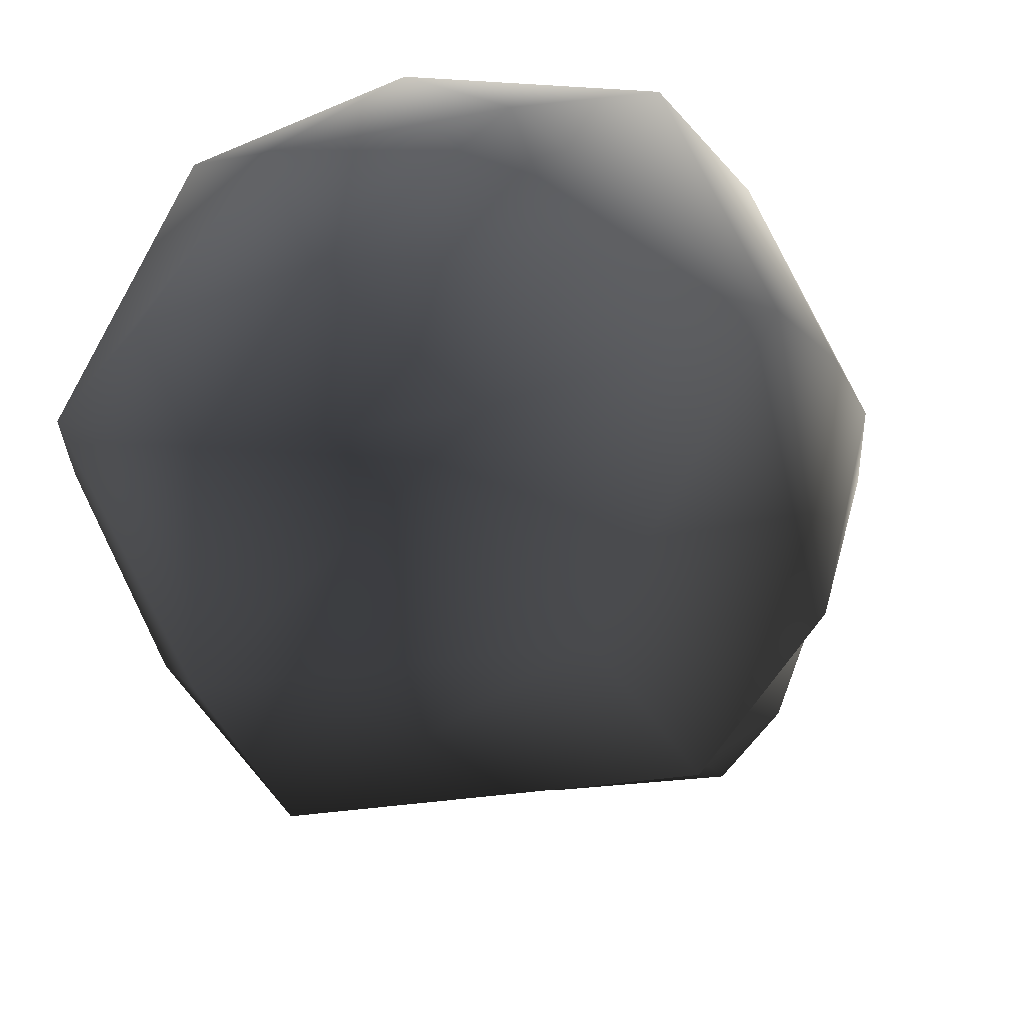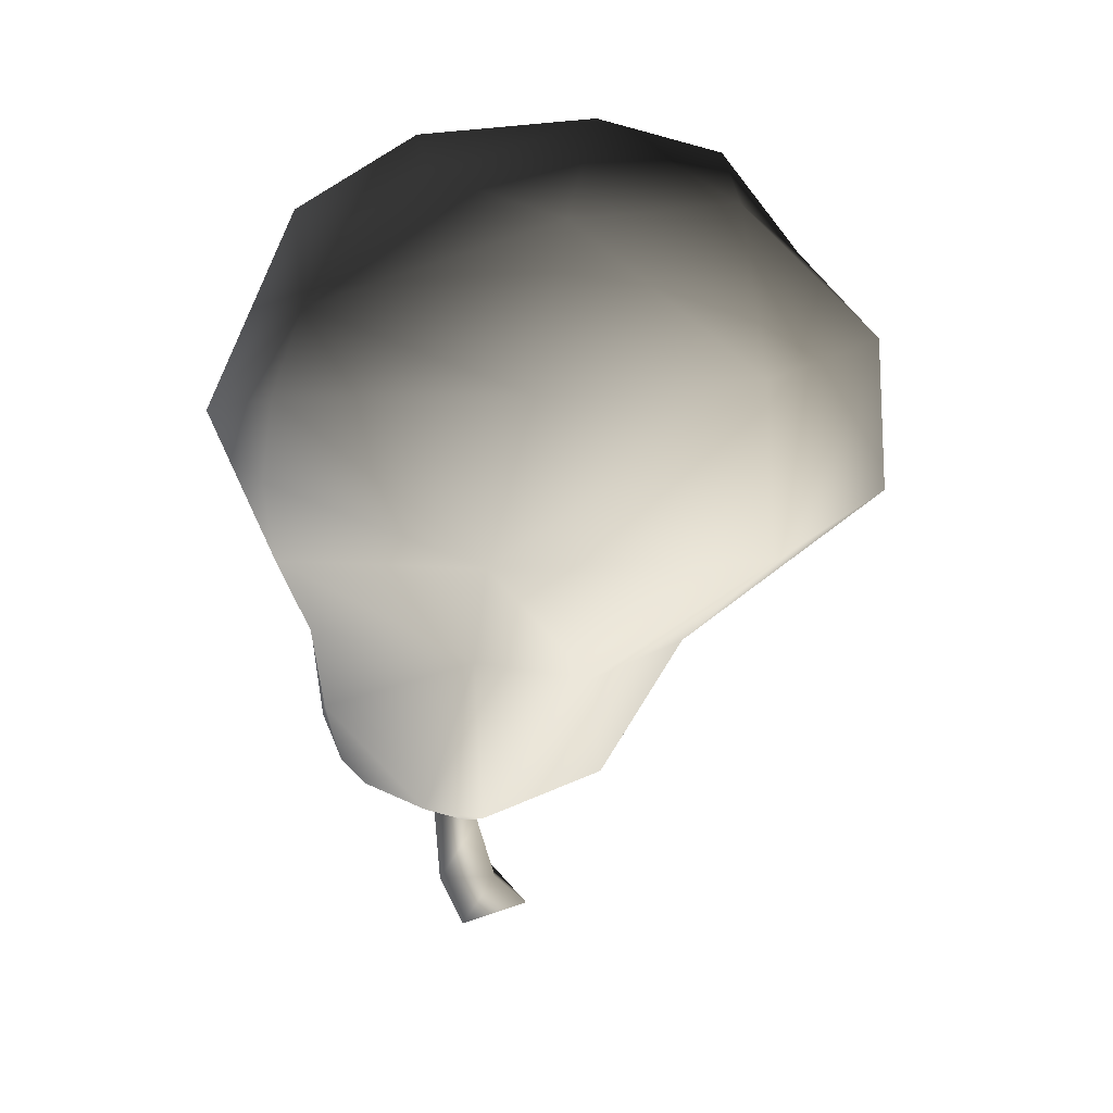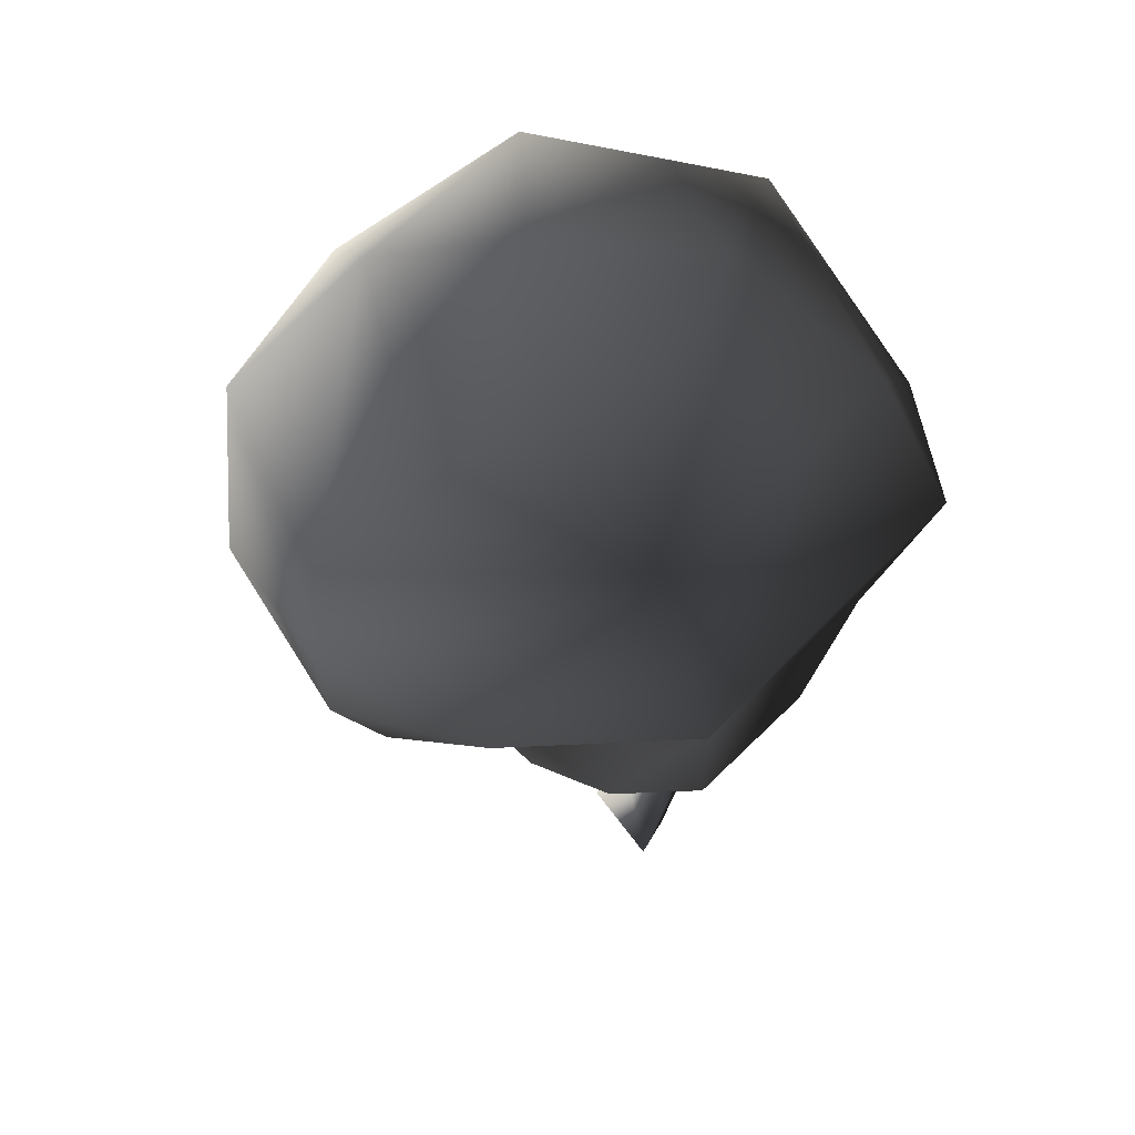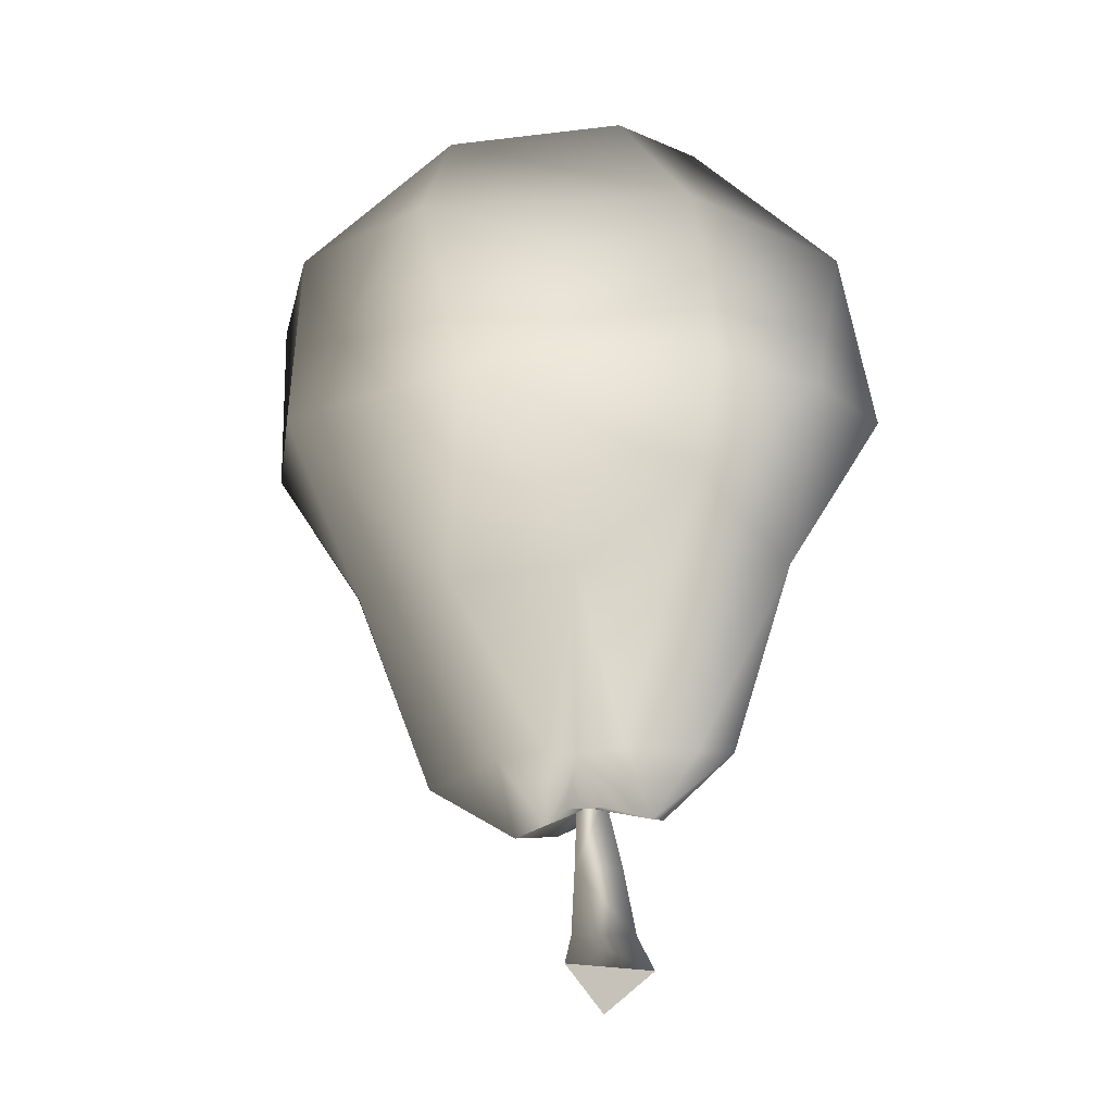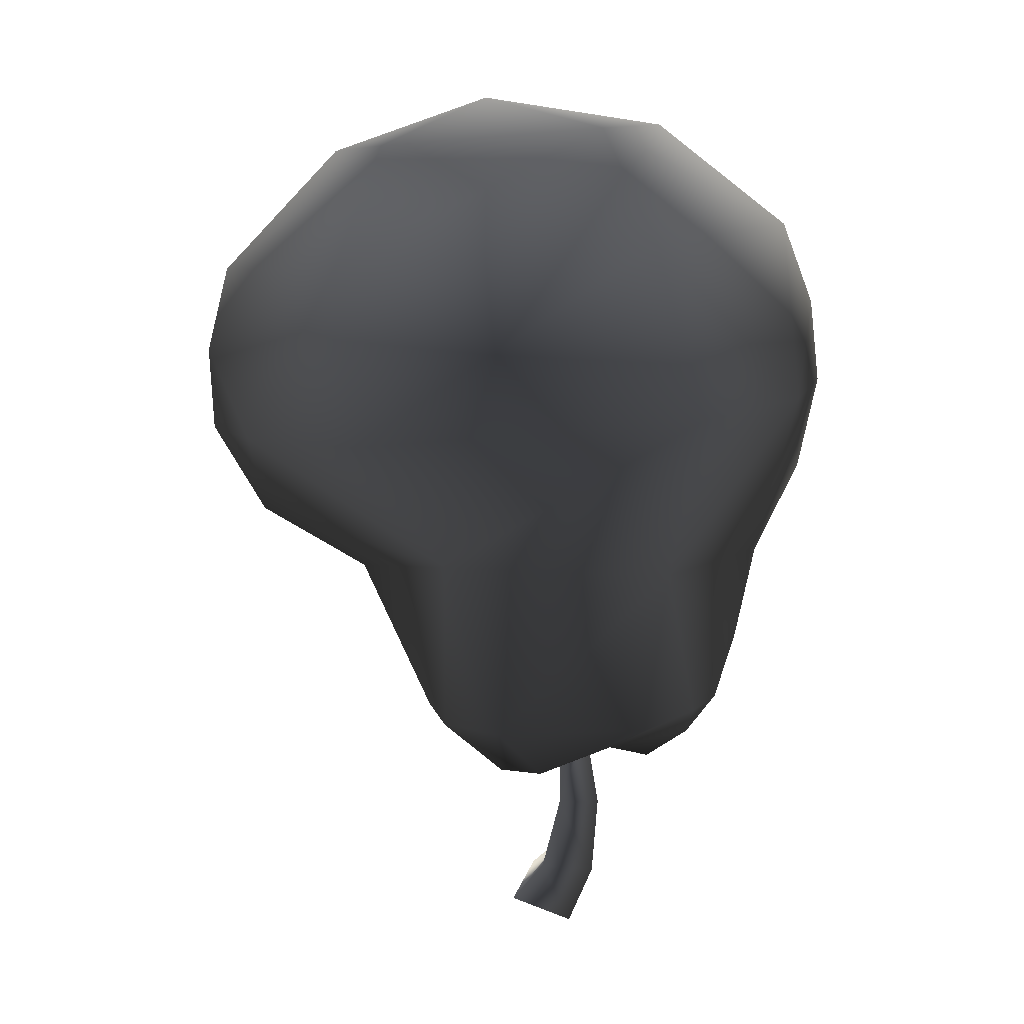
<metadata>
{"format":"obj","ext":"obj","renderer":"f3d","projection":"perspective","resolution":1024,"background":"white","views":[{"elev":-21.7,"azim":15.1,"up":"+Y"},{"elev":22.9,"azim":143.3,"up":"+Z"},{"elev":50.9,"azim":-47.1,"up":"+Z"},{"elev":-17.4,"azim":-115.1,"up":"+Z"},{"elev":15.1,"azim":1.8,"up":"+Z"}]}
</metadata>
<code>
v  4.562 3.252 -6.343
v  -0.6385 4.65 -3.525
v  3.707 3.537 -3.224
v  4.562 3.252 -6.343
v  -0.7239 4.923 -6.982
v  -0.6385 4.65 -3.525
v  4.562 3.252 -6.343
v  3.707 3.537 -3.224
v  6.228 -1.127 -4.025
v  4.562 3.252 -6.343
v  1.611 2.48 -9.65
v  -0.7239 4.923 -6.982
v  4.562 3.252 -6.343
v  6.228 -1.127 -4.025
v  6.412 -1.304 -5.7
v  4.562 3.252 -6.343
v  3.782 1.686 -8.996
v  1.611 2.48 -9.65
v  4.562 3.252 -6.343
v  6.412 -1.304 -5.7
v  5.997 -1.696 -7.516
v  4.562 3.252 -6.343
v  5.997 -1.696 -7.516
v  3.782 1.686 -8.996
v  -0.6385 4.65 -3.525
v  1.944 2.115 -0.6936
v  3.707 3.537 -3.224
v  -0.6385 4.65 -3.525
v  -0.7239 4.923 -6.982
v  -4.375 3.636 -3.722
v  -0.6385 4.65 -3.525
v  -2.103 2.115 -1.048
v  1.944 2.115 -0.6936
v  -0.6385 4.65 -3.525
v  -4.375 3.636 -3.722
v  -2.103 2.115 -1.048
v  6.228 -1.127 -4.025
v  3.707 3.537 -3.224
v  5.611 -0.9502 -2.388
v  3.707 3.537 -3.224
v  1.944 2.115 -0.6936
v  5.611 -0.9502 -2.388
v  1.611 2.48 -9.65
v  3.782 1.686 -8.996
v  2.741 0.4063 -13.22
v  1.611 2.48 -9.65
v  -1.263 1.698 -9.924
v  -0.7239 4.923 -6.982
v  1.611 2.48 -9.65
v  2.741 0.4063 -13.22
v  -0.3548 0.2384 -13.2
v  1.611 2.48 -9.65
v  -0.3548 0.2384 -13.2
v  -1.263 1.698 -9.924
v  5.997 -1.696 -7.516
v  5.098 -2.038 -9.331
v  3.782 1.686 -8.996
v  -4.375 3.636 -3.722
v  -6.425 -0.9502 -3.417
v  -2.103 2.115 -1.048
v  -4.375 3.636 -3.722
v  -0.7239 4.923 -6.982
v  -5.274 3.117 -7.189
v  -4.375 3.636 -3.722
v  -6.856 -1.127 -5.17
v  -6.425 -0.9502 -3.417
v  -4.375 3.636 -3.722
v  -5.274 3.117 -7.189
v  -6.856 -1.127 -5.17
v  -0.7239 4.923 -6.982
v  -1.263 1.698 -9.924
v  -5.274 3.117 -7.189
v  1.944 2.115 -0.6936
v  2.913 -0.7081 -0.311
v  5.611 -0.9502 -2.388
v  1.944 2.115 -0.6936
v  -2.103 2.115 -1.048
v  -0.7999 -0.6162 0.241
v  1.944 2.115 -0.6936
v  -0.7999 -0.6162 0.241
v  2.913 -0.7081 -0.311
v  2.741 0.4063 -13.22
v  3.782 1.686 -8.996
v  3.639 -0.3305 -13.05
v  -0.3548 0.2384 -13.2
v  -1.273 -0.4202 -13.17
v  -1.263 1.698 -9.924
v  5.098 -2.038 -9.331
v  4.694 -2.288 -11.22
v  3.782 1.686 -8.996
v  5.098 -2.038 -9.331
v  3.082 -5.915 -8.8
v  4.694 -2.288 -11.22
v  5.098 -2.038 -9.331
v  5.676 -4.705 -5.406
v  3.082 -5.915 -8.8
v  5.098 -2.038 -9.331
v  5.997 -1.696 -7.516
v  5.676 -4.705 -5.406
v  3.782 1.686 -8.996
v  4.694 -2.288 -11.22
v  3.639 -0.3305 -13.05
v  -6.425 -0.9502 -3.417
v  -4.026 -0.7081 -0.8949
v  -2.103 2.115 -1.048
v  -2.103 2.115 -1.048
v  -4.026 -0.7081 -0.8949
v  -0.7999 -0.6162 0.241
v  -6.856 -1.127 -5.17
v  -5.274 3.117 -7.189
v  -6.758 -1.304 -6.853
v  -1.273 -0.4202 -13.17
v  -3.275 -0.0535 -9.975
v  -1.263 1.698 -9.924
v  -1.273 -0.4202 -13.17
v  -1.747 -0.8213 -13.29
v  -3.275 -0.0535 -9.975
v  -1.263 1.698 -9.924
v  -3.275 -0.0535 -9.975
v  -5.274 3.117 -7.189
v  4.694 -2.288 -11.22
v  3.082 -5.915 -8.8
v  3.733 -4.008 -12.37
v  5.997 -1.696 -7.516
v  6.412 -1.304 -5.7
v  5.676 -4.705 -5.406
v  3.639 -0.3305 -13.05
v  4.694 -2.288 -11.22
v  4.286 -2.424 -12.59
v  3.639 -0.3305 -13.05
v  4.286 -2.424 -12.59
v  3.669 -2.502 -13.39
v  3.639 -0.3305 -13.05
v  3.669 -2.502 -13.39
v  2.055 -1.233 -14.23
v  3.639 -0.3305 -13.05
v  2.055 -1.233 -14.23
v  2.741 0.4063 -13.22
v  -6.758 -1.304 -6.853
v  -5.274 3.117 -7.189
v  -5.668 -1.502 -8.642
v  -5.274 3.117 -7.189
v  -3.275 -0.0535 -9.975
v  -5.668 -1.502 -8.642
v  -1.747 -0.8213 -13.29
v  -2.053 -1.748 -13.09
v  -3.275 -0.0535 -9.975
v  3.082 -5.915 -8.8
v  2.672 -5.077 -12.43
v  3.733 -4.008 -12.37
v  6.412 -1.304 -5.7
v  6.228 -1.127 -4.025
v  5.676 -4.705 -5.406
v  4.694 -2.288 -11.22
v  3.733 -4.008 -12.37
v  4.286 -2.424 -12.59
v  4.286 -2.424 -12.59
v  3.733 -4.008 -12.37
v  3.669 -2.502 -13.39
v  2.055 -1.233 -14.23
v  -0.3548 0.2384 -13.2
v  2.741 0.4063 -13.22
v  2.055 -1.233 -14.23
v  3.669 -2.502 -13.39
v  2.805 -2.553 -13.95
v  2.055 -1.233 -14.23
v  0.5081 -1.219 -14.23
v  -0.3548 0.2384 -13.2
v  2.055 -1.233 -14.23
v  2.805 -2.553 -13.95
v  1.23 -2.505 -13.63
v  2.055 -1.233 -14.23
v  1.23 -2.505 -13.63
v  0.5081 -1.219 -14.23
v  -5.668 -1.502 -8.642
v  -3.275 -0.0535 -9.975
v  -3.441 -2.007 -9.783
v  -3.275 -0.0535 -9.975
v  -2.053 -1.748 -13.09
v  -3.441 -2.007 -9.783
v  3.733 -4.008 -12.37
v  1.974 -3.819 -13.29
v  3.669 -2.502 -13.39
v  3.733 -4.008 -12.37
v  2.672 -5.077 -12.43
v  1.974 -3.819 -13.29
v  2.805 -2.553 -13.95
v  1.974 -3.819 -13.29
v  1.23 -2.505 -13.63
v  2.805 -2.553 -13.95
v  3.669 -2.502 -13.39
v  1.974 -3.819 -13.29
v  -0.3548 0.2384 -13.2
v  0.5081 -1.219 -14.23
v  -1.273 -0.4202 -13.17
v  -2.053 -1.748 -13.09
v  -1.598 -3.577 -12.91
v  -3.441 -2.007 -9.783
v  2.672 -5.077 -12.43
v  0.4802 -3.869 -13.91
v  1.974 -3.819 -13.29
v  2.672 -5.077 -12.43
v  -0.4108 -5.063 -12.57
v  0.4802 -3.869 -13.91
v  1.974 -3.819 -13.29
v  0.4802 -3.869 -13.91
v  1.23 -2.505 -13.63
v  0.5081 -1.219 -14.23
v  -1.747 -0.8213 -13.29
v  -1.273 -0.4202 -13.17
v  0.5081 -1.219 -14.23
v  1.23 -2.505 -13.63
v  0.01498 -1.449 -13.97
v  0.5081 -1.219 -14.23
v  0.01498 -1.449 -13.97
v  -1.747 -0.8213 -13.29
v  -0.4108 -5.063 -12.57
v  -0.397 -3.157 -14.1
v  0.4802 -3.869 -13.91
v  -0.4108 -5.063 -12.57
v  -1.598 -3.577 -12.91
v  -0.397 -3.157 -14.1
v  0.4802 -3.869 -13.91
v  -0.397 -3.157 -14.1
v  1.23 -2.505 -13.63
v  0.01498 -1.449 -13.97
v  -0.296 -2.174 -13.93
v  -1.747 -0.8213 -13.29
v  0.01498 -1.449 -13.97
v  1.23 -2.505 -13.63
v  -0.296 -2.174 -13.93
v  -0.296 -2.174 -13.93
v  -0.397 -3.157 -14.1
v  -1.747 -0.8213 -13.29
v  -0.296 -2.174 -13.93
v  1.23 -2.505 -13.63
v  -0.397 -3.157 -14.1
v  -1.598 -3.577 -12.91
v  -2.053 -1.748 -13.09
v  -0.397 -3.157 -14.1
v  -0.397 -3.157 -14.1
v  -2.053 -1.748 -13.09
v  -1.747 -0.8213 -13.29
v  1.125 -2.145 -14.96
v  0.8315 -1.93 -16.33
v  0.5265 -3.25 -16.31
v  1.125 -2.145 -14.96
v  1.614 -2.901 -16.56
v  0.8315 -1.93 -16.33
v  1.125 -2.145 -14.96
v  0.5265 -3.25 -16.31
v  0.8891 -3.126 -14.87
v  1.125 -2.145 -14.96
v  1.731 -2.877 -14.93
v  1.614 -2.901 -16.56
v  1.125 -2.145 -14.96
v  0.8891 -3.126 -14.87
v  0.8916 -2.732 -13.44
v  1.125 -2.145 -14.96
v  1.456 -2.58 -13.38
v  1.731 -2.877 -14.93
v  1.125 -2.145 -14.96
v  0.8916 -2.732 -13.44
v  1.051 -2.168 -13.49
v  1.125 -2.145 -14.96
v  1.051 -2.168 -13.49
v  1.456 -2.58 -13.38
v  0.8891 -3.126 -14.87
v  0.5265 -3.25 -16.31
v  1.614 -2.901 -16.56
v  0.8891 -3.126 -14.87
v  1.614 -2.901 -16.56
v  1.731 -2.877 -14.93
v  0.8891 -3.126 -14.87
v  1.456 -2.58 -13.38
v  0.8916 -2.732 -13.44
v  0.8891 -3.126 -14.87
v  1.731 -2.877 -14.93
v  1.456 -2.58 -13.38
v  0.8315 -1.93 -16.33
v  -0.1201 -3.32 -17.08
v  0.5265 -3.25 -16.31
v  0.8315 -1.93 -16.33
v  1.614 -2.901 -16.56
v  1.115 -2.789 -17.83
v  0.8315 -1.93 -16.33
v  0.2899 -1.527 -16.99
v  -0.1201 -3.32 -17.08
v  0.8315 -1.93 -16.33
v  1.115 -2.789 -17.83
v  0.2899 -1.527 -16.99
v  1.115 -2.789 -17.83
v  0.5265 -3.25 -16.31
v  -0.1201 -3.32 -17.08
v  1.115 -2.789 -17.83
v  1.614 -2.901 -16.56
v  0.5265 -3.25 -16.31
v  -1.437 -5.915 -8.675
v  3.656 -7.142 -5.326
v  -3.096 -7.142 -5.916
v  -1.437 -5.915 -8.675
v  3.082 -5.915 -8.8
v  3.656 -7.142 -5.326
v  -1.437 -5.915 -8.675
v  -3.096 -7.142 -5.916
v  -5.583 -4.223 -6.442
v  -1.437 -5.915 -8.675
v  -0.4108 -5.063 -12.57
v  3.082 -5.915 -8.8
v  -1.437 -5.915 -8.675
v  -5.583 -4.223 -6.442
v  -5.668 -1.502 -8.642
v  -1.437 -5.915 -8.675
v  -5.668 -1.502 -8.642
v  -3.441 -2.007 -9.783
v  -1.437 -5.915 -8.675
v  -3.441 -2.007 -9.783
v  -1.598 -3.577 -12.91
v  -1.437 -5.915 -8.675
v  -1.598 -3.577 -12.91
v  -0.4108 -5.063 -12.57
v  3.656 -7.142 -5.326
v  2.726 -6.005 -2.107
v  -3.096 -7.142 -5.916
v  3.656 -7.142 -5.326
v  3.082 -5.915 -8.8
v  5.676 -4.705 -5.406
v  3.656 -7.142 -5.326
v  5.676 -4.705 -5.406
v  2.726 -6.005 -2.107
v  -0.4108 -5.063 -12.57
v  2.672 -5.077 -12.43
v  3.082 -5.915 -8.8
v  -5.583 -4.223 -6.442
v  -6.758 -1.304 -6.853
v  -5.668 -1.502 -8.642
v  -5.583 -4.223 -6.442
v  -3.096 -7.142 -5.916
v  -3.53 -6.005 -2.631
v  -5.583 -4.223 -6.442
v  -6.856 -1.127 -5.17
v  -6.758 -1.304 -6.853
v  -5.583 -4.223 -6.442
v  -3.53 -6.005 -2.631
v  -6.856 -1.127 -5.17
v  -3.096 -7.142 -5.916
v  2.726 -6.005 -2.107
v  -3.53 -6.005 -2.631
v  5.676 -4.705 -5.406
v  5.611 -0.9502 -2.388
v  2.726 -6.005 -2.107
v  5.676 -4.705 -5.406
v  6.228 -1.127 -4.025
v  5.611 -0.9502 -2.388
v  -6.856 -1.127 -5.17
v  -3.53 -6.005 -2.631
v  -6.425 -0.9502 -3.417
v  2.726 -6.005 -2.107
v  5.611 -0.9502 -2.388
v  1.687 -3.034 -0.1728
v  2.726 -6.005 -2.107
v  1.687 -3.034 -0.1728
v  -3.53 -6.005 -2.631
v  -6.425 -0.9502 -3.417
v  -3.53 -6.005 -2.631
v  -2.843 -3.034 -0.546
v  -6.425 -0.9502 -3.417
v  -2.843 -3.034 -0.546
v  -4.026 -0.7081 -0.8949
v  -3.53 -6.005 -2.631
v  1.687 -3.034 -0.1728
v  -2.843 -3.034 -0.546
v  5.611 -0.9502 -2.388
v  2.913 -0.7081 -0.311
v  1.687 -3.034 -0.1728
v  -4.026 -0.7081 -0.8949
v  -2.843 -3.034 -0.546
v  -0.7999 -0.6162 0.241
v  -0.7999 -0.6162 0.241
v  1.687 -3.034 -0.1728
v  2.913 -0.7081 -0.311
v  -0.7999 -0.6162 0.241
v  -2.843 -3.034 -0.546
v  1.687 -3.034 -0.1728
v  0.2899 -1.527 -16.99
v  1.115 -2.789 -17.83
v  -0.1201 -3.32 -17.08
g fg_pear
f 1 2 3
f 4 5 6
f 7 8 9
f 10 11 12
f 13 14 15
f 16 17 18
f 19 20 21
f 22 23 24
f 25 26 27
f 28 29 30
f 31 32 33
f 34 35 36
f 37 38 39
f 40 41 42
f 43 44 45
f 46 47 48
f 49 50 51
f 52 53 54
f 55 56 57
f 58 59 60
f 61 62 63
f 64 65 66
f 67 68 69
f 70 71 72
f 73 74 75
f 76 77 78
f 79 80 81
f 82 83 84
f 85 86 87
f 88 89 90
f 91 92 93
f 94 95 96
f 97 98 99
f 100 101 102
f 103 104 105
f 106 107 108
f 109 110 111
f 112 113 114
f 115 116 117
f 118 119 120
f 121 122 123
f 124 125 126
f 127 128 129
f 130 131 132
f 133 134 135
f 136 137 138
f 139 140 141
f 142 143 144
f 145 146 147
f 148 149 150
f 151 152 153
f 154 155 156
f 157 158 159
f 160 161 162
f 163 164 165
f 166 167 168
f 169 170 171
f 172 173 174
f 175 176 177
f 178 179 180
f 181 182 183
f 184 185 186
f 187 188 189
f 190 191 192
f 193 194 195
f 196 197 198
f 199 200 201
f 202 203 204
f 205 206 207
f 208 209 210
f 211 212 213
f 214 215 216
f 217 218 219
f 220 221 222
f 223 224 225
f 226 227 228
f 229 230 231
f 232 233 234
f 235 236 237
f 238 239 240
f 241 242 243
f 244 245 246
f 247 248 249
f 250 251 252
f 253 254 255
f 256 257 258
f 259 260 261
f 262 263 264
f 265 266 267
f 268 269 270
f 271 272 273
f 274 275 276
f 277 278 279
f 280 281 282
f 283 284 285
f 286 287 288
f 289 290 291
f 292 293 294
f 295 296 297
f 298 299 300
f 301 302 303
f 304 305 306
f 307 308 309
f 310 311 312
f 313 314 315
f 316 317 318
f 319 320 321
f 322 323 324
f 325 326 327
f 328 329 330
f 331 332 333
f 334 335 336
f 337 338 339
f 340 341 342
f 343 344 345
f 346 347 348
f 349 350 351
f 352 353 354
f 355 356 357
f 358 359 360
f 361 362 363
f 364 365 366
f 367 368 369
f 370 371 372
f 373 374 375
f 376 377 378
f 379 380 381
f 382 383 384
f 385 386 387

</code>
